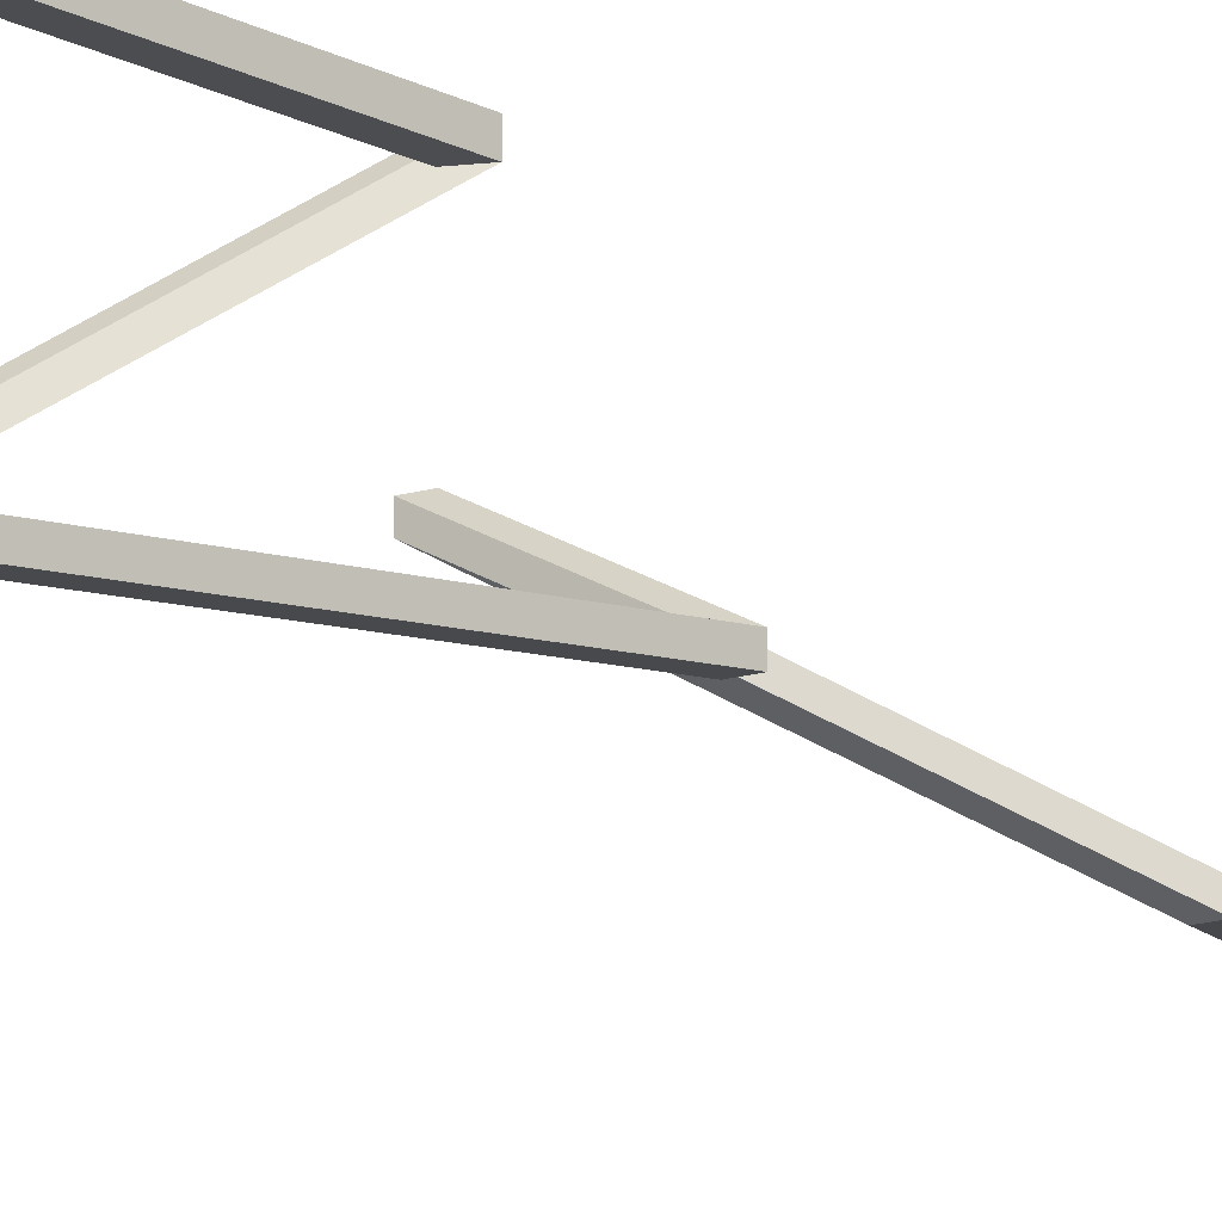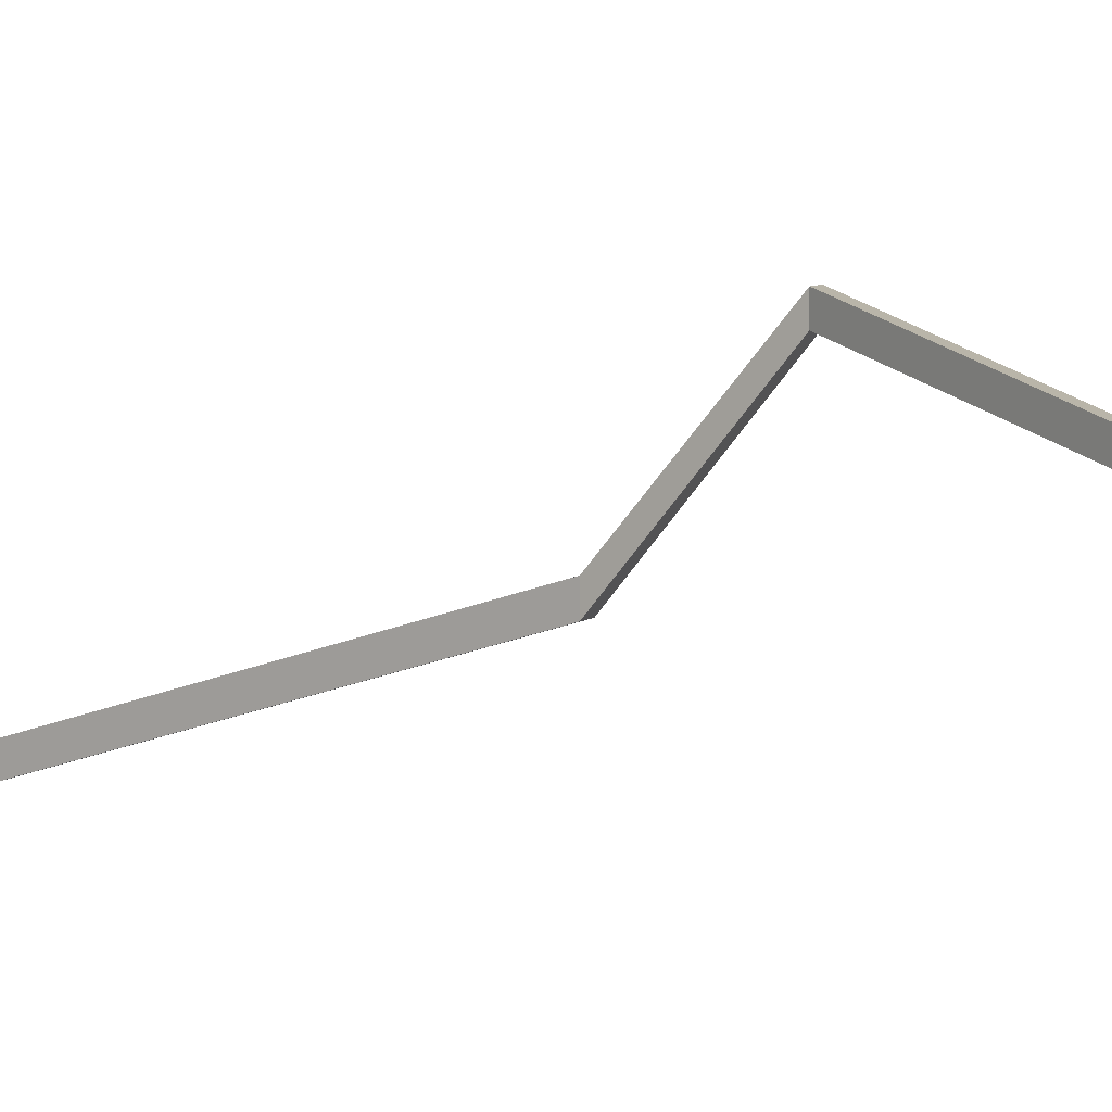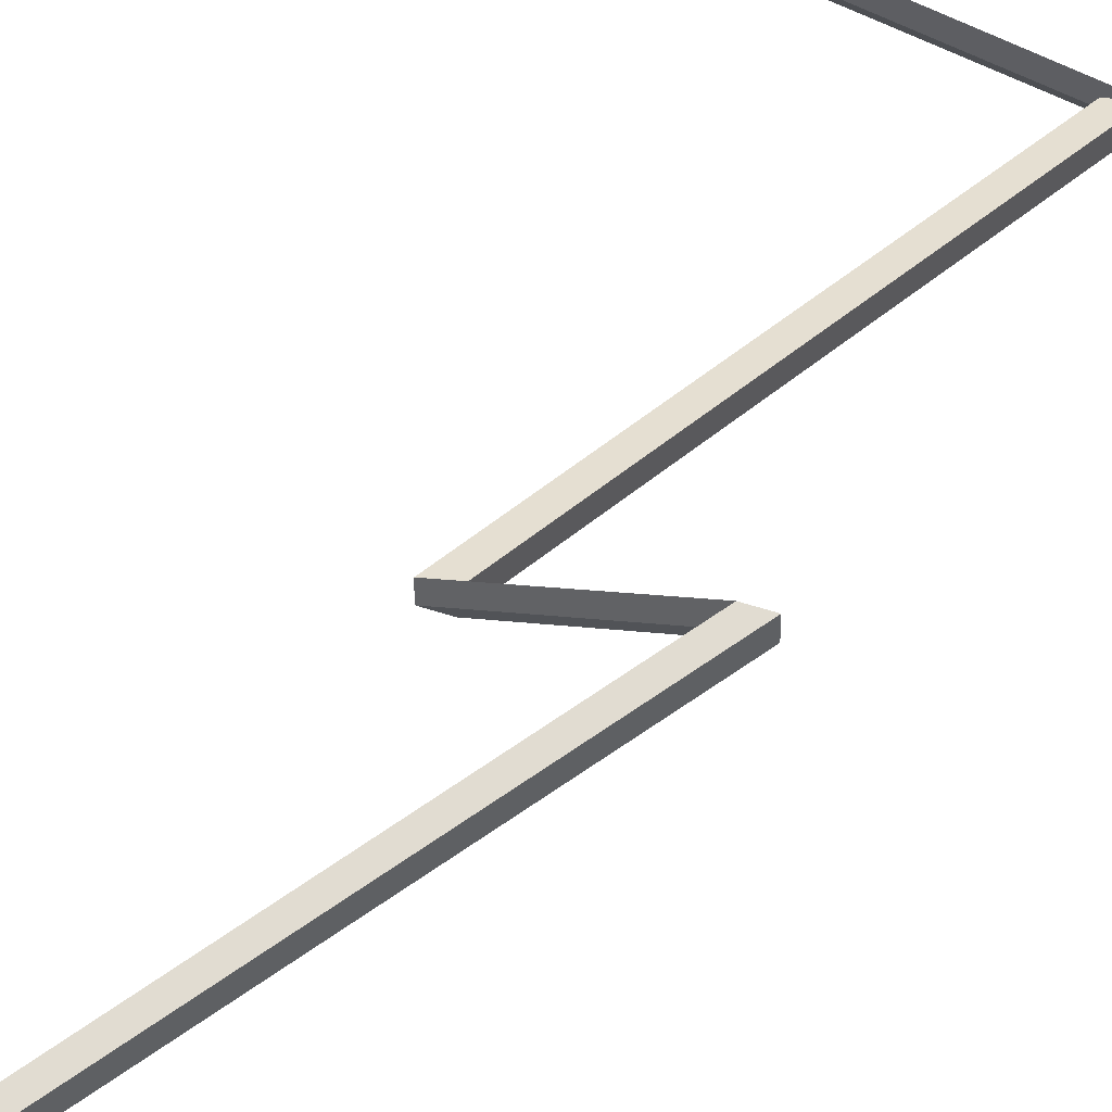
<metadata>
{"format":"obj","ext":"obj","renderer":"f3d","projection":"perspective","resolution":1024,"background":"white","views":[{"elev":-26.3,"azim":-158.6,"up":"+Z"},{"elev":4.5,"azim":-71.1,"up":"+Z"},{"elev":51.7,"azim":19.9,"up":"+Z"}]}
</metadata>
<code>
o Cube.003_Cube.006
v -0.02629 -0.1321 0.02629
v -0.02629 0.1321 0.02629
v -0.02629 -0.1321 -0.02629
v -0.02629 0.1321 -0.02629
v 0.02629 -0.1321 0.02629
v 0.02629 0.1321 0.02629
v 0.02629 -0.1321 -0.02629
v 0.02629 0.1321 -0.02629
v -0.3346 -1.076 0.1504
v -0.3346 -1.076 0.2029
v -0.2821 -1.076 0.1504
v -0.2821 -1.076 0.2029
v 0.2686 -0.8671 -0.2315
v 0.2686 -0.8671 -0.1789
v 0.3212 -0.8671 -0.2315
v 0.3212 -0.8671 -0.1789
v -0.1829 -2.198 0.1515
v -0.1829 -2.198 0.2041
v -0.1303 -2.198 0.1515
v -0.1303 -2.198 0.2041
v 0.2549 -2.337 0.4656
v 0.2549 -2.337 0.5182
v 0.3075 -2.337 0.4656
v 0.3075 -2.337 0.5182
v -0.3933 -3.162 0.2352
v -0.3933 -3.162 0.2878
v -0.3407 -3.162 0.2352
v -0.3407 -3.162 0.2878
v -0.3225 -4.37 0.606
v -0.3225 -4.37 0.6585
v -0.27 -4.37 0.606
v -0.27 -4.37 0.6585
f 1 2 4 3
f 3 4 8 7
f 7 8 6 5
f 5 6 2 1
f 5 1 10 12
f 8 4 2 6
f 11 12 16 15
f 3 7 11 9
f 1 3 9 10
f 7 5 12 11
f 16 14 18 20
f 10 9 13 14
f 12 10 14 16
f 9 11 15 13
f 19 20 24 23
f 13 15 19 17
f 15 16 20 19
f 14 13 17 18
f 22 21 25 26
f 18 17 21 22
f 20 18 22 24
f 17 19 23 21
f 28 26 30 32
f 24 22 26 28
f 21 23 27 25
f 23 24 28 27
f 29 31 32 30
f 25 27 31 29
f 27 28 32 31
f 26 25 29 30

</code>
